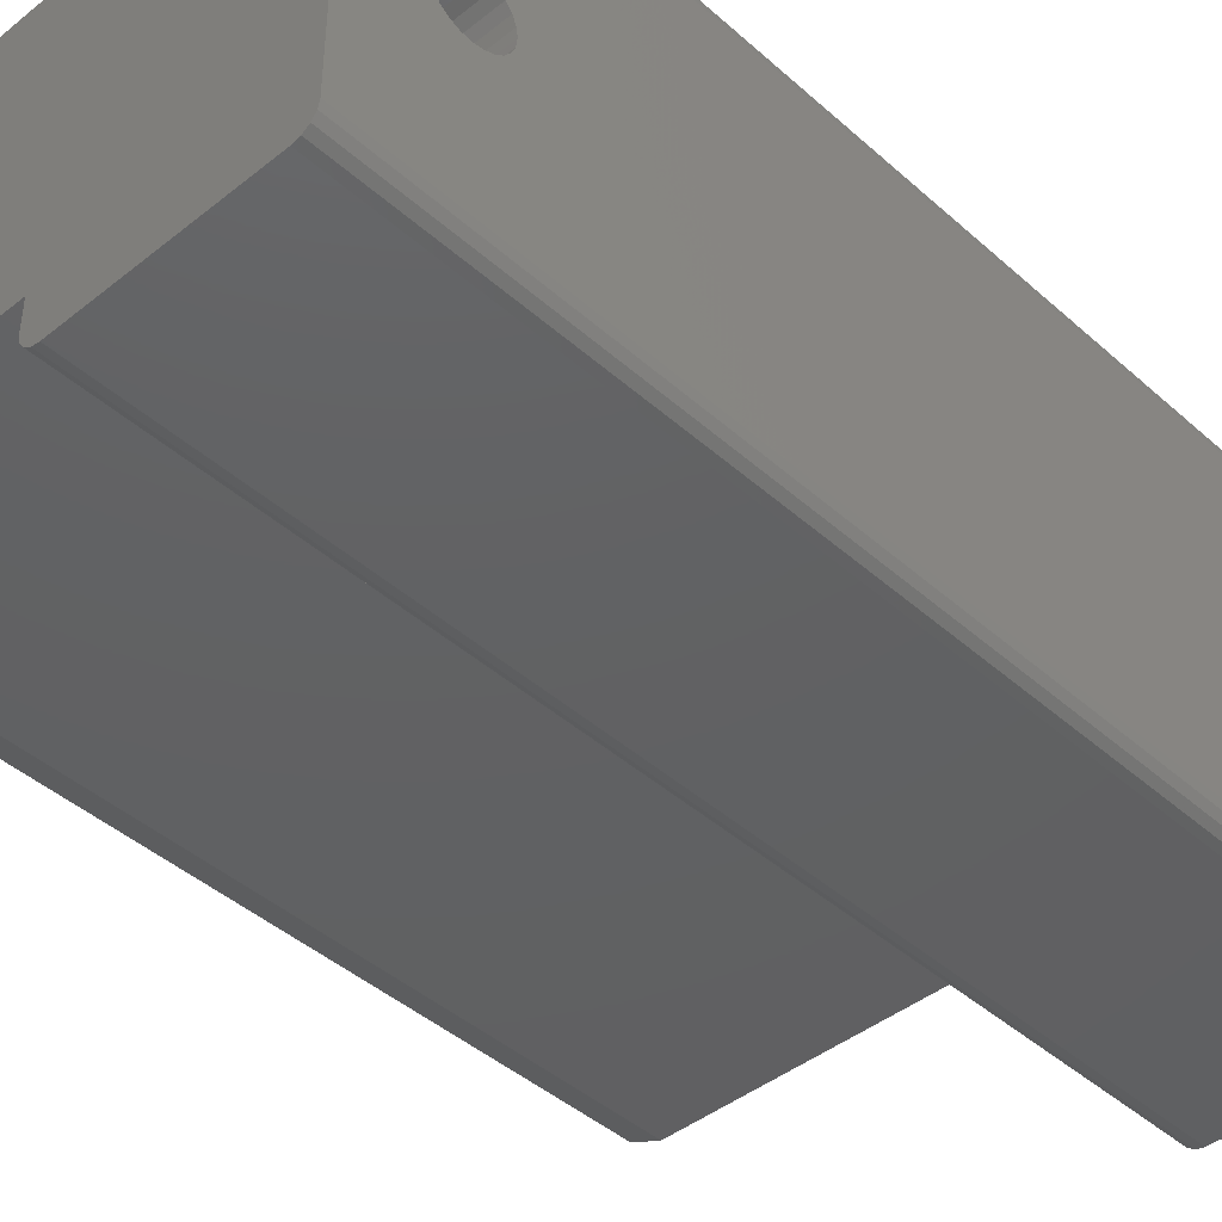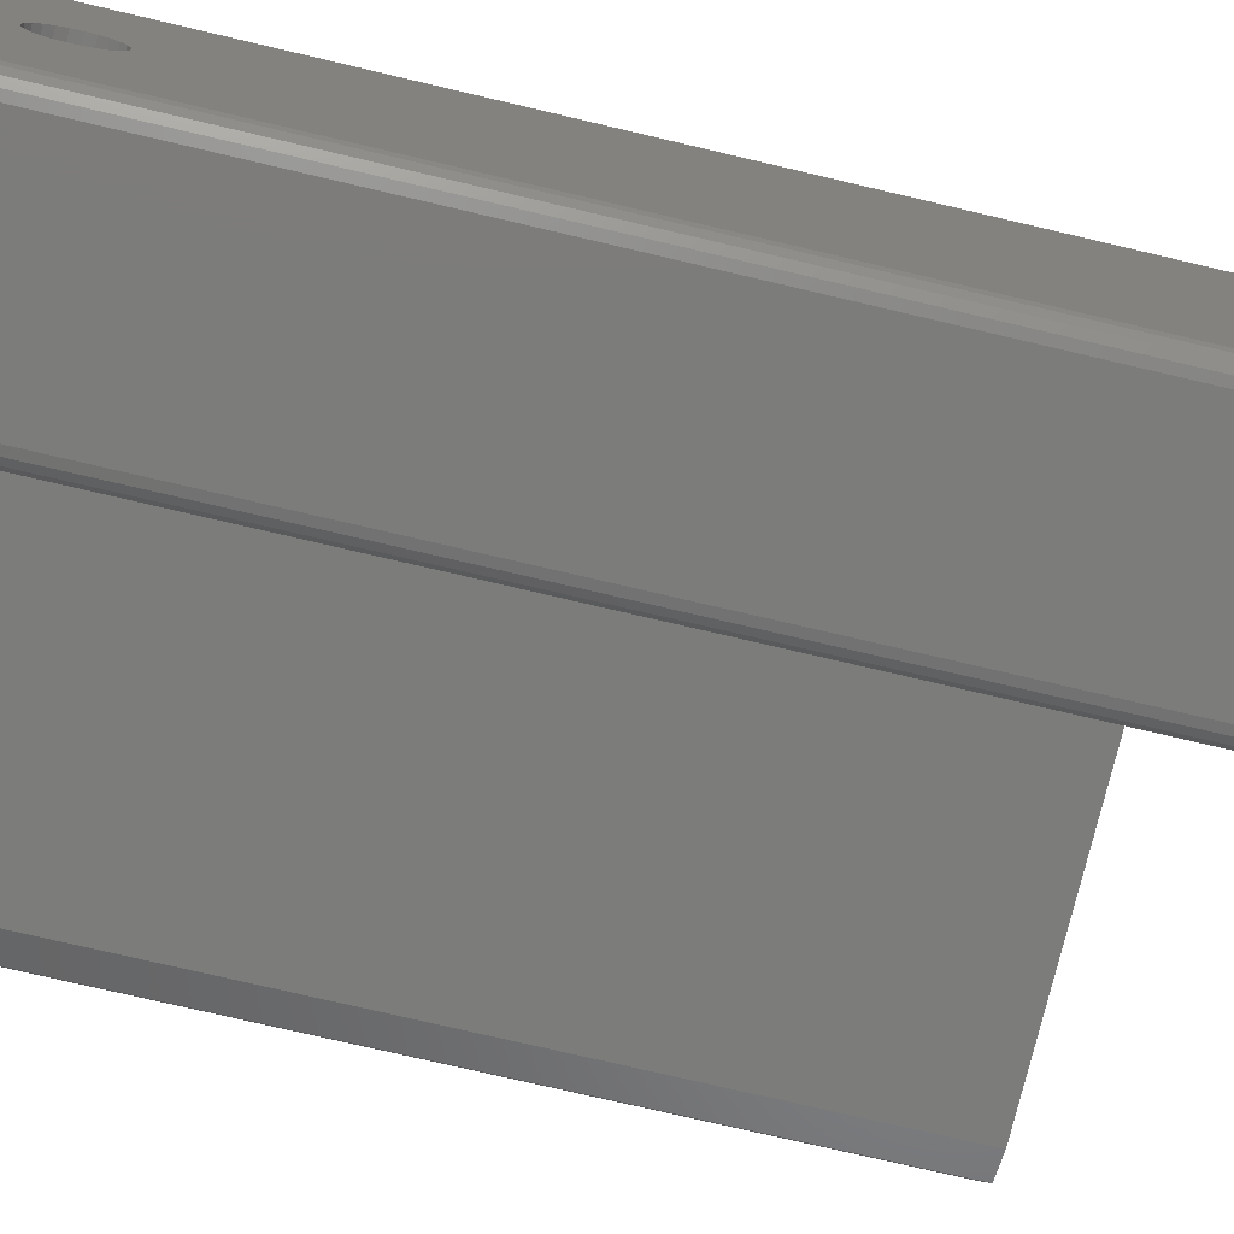
<metadata>
{"format":"stl","ext":"stl","renderer":"f3d","projection":"perspective","resolution":1024,"background":"white","views":[{"elev":-42.9,"azim":-136.5,"up":"+Y"},{"elev":-75.3,"azim":-103.2,"up":"+Y"}]}
</metadata>
<code>
# stl→obj: 384 verts, 780 faces
v -30.25 1.642 5.44
v -30.25 -8.5 50
v -30.25 8.5 0
v -30.25 0.44 46.64
v -30.25 8.5 50
v -30.25 -8.5 0
v -30.25 -1.7 5
v -30.25 -1.642 4.56
v -30.25 -1.472 4.15
v -30.25 -1.202 3.798
v -30.25 -0.85 3.528
v -30.25 -0.44 3.358
v -30.25 0.44 3.358
v -30.25 0 3.3
v -30.25 0.85 3.528
v -30.25 1.202 3.798
v -30.25 -1.472 44.15
v -30.25 -1.642 44.56
v -30.25 1.472 5.85
v -30.25 0.44 6.642
v -30.25 0.85 6.472
v -30.25 1.472 4.15
v -30.25 1.202 6.202
v -30.25 1.642 4.56
v -30.25 1.7 5
v -30.25 0 6.7
v -30.25 -0.44 6.642
v -30.25 -0.85 6.472
v -30.25 -1.202 6.202
v -30.25 -1.472 5.85
v -30.25 -1.642 5.44
v -30.25 -1.7 45
v -30.25 1.472 44.15
v -30.25 1.202 43.8
v -30.25 -1.202 43.8
v -30.25 -0.85 43.53
v -30.25 -0.44 43.36
v -30.25 0 43.3
v -30.25 0.44 43.36
v -30.25 0.85 43.53
v -30.25 1.642 44.56
v -30.25 1.7 45
v -30.25 1.642 45.44
v -30.25 1.472 45.85
v -30.25 1.202 46.2
v -30.25 0.85 46.47
v -30.25 0 46.7
v -30.25 -0.44 46.64
v -30.25 -0.85 46.47
v -30.25 -1.202 46.2
v -30.25 -1.472 45.85
v -30.25 -1.642 45.44
v -30.17 -8.883 0
v -30.17 -8.883 50
v -30.17 8.883 0
v -29.96 9.207 0
v -29.63 9.424 0
v -29.25 9.5 0
v -19.75 9.5 0
v -19.37 9.424 0
v -19.04 9.207 0
v -18.83 8.883 0
v -18.75 8.5 0
v -18.75 7 0
v -14.3 7 0
v -12.8 6.598 0
v -11.7 5.5 0
v -11.3 4 0
v -11.3 -4 0
v -11.3 -4.5 0
v -9 -4.5 0
v -10.5 4.5 0
v -10.5 5 0
v -9 4.5 0
v -8.5 7 0
v -9.914 6.414 0
v -4.5 7 0
v -3.086 6.414 0
v -2.5 5 0
v -2.5 -5 0
v -18.75 -7 0
v -3.086 -6.414 0
v -4.5 -7 0
v -18.75 -8.5 0
v -18.83 -8.883 0
v -29.63 -9.424 0
v -29.25 -9.5 0
v -19.04 -9.207 0
v -19.37 -9.424 0
v -19.75 -9.5 0
v -29.96 -9.207 0
v -29.63 -9.424 50
v -29.96 -9.207 50
v -29.25 -9.5 50
v -19.75 -9.5 50
v -19.37 -9.424 50
v -19.04 -9.207 50
v -18.83 -8.883 50
v -18.75 -8.5 50
v -18.75 8.5 50
v -30.17 8.883 50
v -29.63 9.424 50
v -29.96 9.207 50
v -29.25 9.5 50
v -19.75 9.5 50
v -19.37 9.424 50
v -19.04 9.207 50
v -18.83 8.883 50
v -25 -1.642 5.44
v -25 -1.7 5
v -25 -1.642 4.56
v -25 -1.472 5.85
v -25 -1.202 6.202
v -25 -0.85 6.472
v -25 -0.44 6.642
v -25 0 6.7
v -25 0.44 6.642
v -25 0.85 6.472
v -25 1.202 6.202
v -25 1.472 5.85
v -25 1.642 5.44
v -25 1.7 5
v -25 1.642 4.56
v -25 1.472 4.15
v -25 1.202 3.798
v -25 0.85 3.528
v -25 0.44 3.358
v -25 0 3.3
v -25 -0.44 3.358
v -25 -0.85 3.528
v -25 -1.202 3.798
v -25 -1.472 4.15
v -25 -1.642 45.44
v -25 -1.7 45
v -25 -1.642 44.56
v -25 -1.472 45.85
v -25 -1.202 46.2
v -25 -0.85 46.47
v -25 -0.44 46.64
v -25 0 46.7
v -25 0.44 46.64
v -25 0.85 46.47
v -25 1.202 46.2
v -25 1.472 45.85
v -25 1.642 45.44
v -25 1.7 45
v -25 1.642 44.56
v -25 1.472 44.15
v -25 1.202 43.8
v -25 0.85 43.53
v -25 0.44 43.36
v -25 0 43.3
v -25 -0.44 43.36
v -25 -0.85 43.53
v -25 -1.202 43.8
v -25 -1.472 44.15
v -18.75 -3.477 44.07
v -18.75 -7 40
v -18.75 7 40
v -18.75 -3.118 43.2
v -18.75 -3.6 45
v -18.75 0 41.4
v -18.75 -0.9317 41.52
v -18.75 -3.477 45.93
v -18.75 0 48.6
v -18.75 0.9317 48.48
v -18.75 2.546 42.45
v -18.75 1.8 41.88
v -18.75 -2.546 47.55
v -18.75 -3.118 46.8
v -18.75 3.118 46.8
v -18.75 3.477 45.93
v -18.75 -1.8 48.12
v -18.75 -0.9317 48.48
v -18.75 3.118 43.2
v -18.75 3.6 45
v -18.75 1.8 48.12
v -18.75 2.546 47.55
v -18.75 3.477 44.07
v -18.75 0.9317 41.52
v -18.75 -1.8 41.88
v -18.75 -2.546 42.45
v -4.5 -7 40
v -3.086 -6.414 40
v -2.5 -5 40
v -2.5 -4.5 0.5
v -2.5 4.5 9.5
v -2.5 4.5 0.5
v -2.5 -4.5 9.5
v -2.5 -5 20
v -2.5 -5 30
v -2.5 5 30
v -2.5 5 40
v -2.5 5 20
v -3.086 6.414 40
v -4.5 7 40
v -8.5 7 40
v -9.914 6.414 40
v -10.5 5 40
v -10.5 4.5 10.5
v -10.5 4.5 11.5
v -10.5 4.5 12.5
v -10.5 4.5 13.5
v -10.5 4.5 14.5
v -10.5 4.5 15.5
v -10.5 4.5 16.5
v -10.5 4.5 17.5
v -10.5 4.5 18.5
v -10.5 4.5 19.5
v -10.5 4.5 20
v -10.5 5 20
v -10.5 5 30
v -10.5 4.5 30
v -10.5 4.5 30.5
v -10.5 4.5 31.5
v -10.5 4.5 32.5
v -10.5 4.5 33.5
v -10.5 4.5 34.5
v -10.5 4.5 35.5
v -10.5 4.5 36.5
v -10.5 4.5 37.5
v -10.5 4.5 38.5
v -10.5 4.5 39.5
v -10.5 4.5 40
v -9 4.5 0.5
v -9 4.5 9.5
v -9 4.5 10.5
v -9 -4.5 0.5
v -9 -4.5 9.5
v -10.5 -4.5 10.5
v -9 -4.5 19.5
v -11.3 -4.5 20
v -9 -4.5 20
v -10.5 -4.5 19.5
v -10.5 -4.5 18.5
v -10.5 -4.5 17.5
v -9 -4.5 17.5
v -10.5 -4.5 16.5
v -10.5 -4.5 15.5
v -10.5 -4.5 13.5
v -10.5 -4.5 14.5
v -9 -4.5 13.5
v -9 -4.5 10.5
v -10.5 -4.5 12.5
v -10.5 -4.5 11.5
v -9 -4.5 11.5
v -9 -4.5 15.5
v -9 -4.5 12.5
v -9 -4.5 14.5
v -9 -4.5 16.5
v -9 -4.5 18.5
v -11.3 -4 20
v -11.3 0.9317 1.523
v -11.3 -3.6 5
v -11.3 -3.477 4.068
v -11.3 0 8.6
v -11.3 0.9317 8.477
v -11.3 -3.477 5.932
v -11.3 -3.118 6.8
v -11.3 1.8 1.882
v -11.3 -2.546 7.546
v -11.3 -1.8 8.118
v -11.3 -0.9317 8.477
v -11.3 3.6 5
v -11.3 3.477 4.068
v -11.3 2.546 2.454
v -11.3 4 20
v -11.3 1.8 8.118
v -11.3 2.546 7.546
v -11.3 3.118 3.2
v -11.3 3.118 6.8
v -11.3 3.477 5.932
v -11.3 0 1.4
v -11.3 -0.9317 1.523
v -11.3 -1.8 1.882
v -11.3 -2.546 2.454
v -11.3 -3.118 3.2
v -11.57 5 20
v -11.7 5.5 40
v -11.3 4 40
v -11.3 4 30
v -11.57 5 30
v -12.8 6.598 40
v -14.3 7 40
v -25 0.9317 1.523
v -25 1.8 1.882
v -25 2.546 2.454
v -25 3.477 4.068
v -25 3.118 3.2
v -25 3.6 5
v -25 3.477 5.932
v -25 3.118 6.8
v -25 2.546 7.546
v -25 1.8 8.118
v -25 0.9317 8.477
v -25 0 8.6
v -25 -2.546 7.546
v -25 -3.6 5
v -25 -3.477 5.932
v -25 -3.477 4.068
v -25 -3.118 3.2
v -25 -2.546 2.454
v -25 -1.8 1.882
v -25 -0.9317 1.523
v -25 0 1.4
v -25 -1.8 8.118
v -25 -0.9317 8.477
v -25 -3.118 6.8
v -25 0.9317 41.52
v -25 1.8 41.88
v -25 2.546 42.45
v -25 3.477 44.07
v -25 3.118 43.2
v -25 3.6 45
v -25 3.477 45.93
v -25 3.118 46.8
v -25 2.546 47.55
v -25 1.8 48.12
v -25 0.9317 48.48
v -25 0 48.6
v -25 -2.546 47.55
v -25 -3.6 45
v -25 -3.477 45.93
v -25 -3.477 44.07
v -25 -3.118 43.2
v -25 -2.546 42.45
v -25 -1.8 41.88
v -25 -0.9317 41.52
v -25 0 41.4
v -25 -1.8 48.12
v -25 -0.9317 48.48
v -25 -3.118 46.8
v -9 -4.5 40
v -11.3 -4 40
v -9 4.5 40
v -11.3 -4.5 40
v -12 5 30
v -11.3 -4 30
v -11.3 -4.5 30
v -9 4.5 30
v -9 -4.5 30
v -12 -5 30
v -12 -5 20
v -9 4.5 20
v -12 5 20
v -9 4.5 39.5
v -10.5 -4.5 39.5
v -9 -4.5 39.5
v -10.5 -4.5 38.5
v -9 -4.5 38.5
v -9 4.5 38.5
v -9 4.5 37.5
v -10.5 -4.5 37.5
v -9 -4.5 37.5
v -10.5 -4.5 36.5
v -9 -4.5 36.5
v -9 4.5 36.5
v -9 4.5 35.5
v -10.5 -4.5 35.5
v -9 -4.5 35.5
v -10.5 -4.5 34.5
v -9 -4.5 34.5
v -9 4.5 34.5
v -9 4.5 33.5
v -10.5 -4.5 33.5
v -9 -4.5 33.5
v -10.5 -4.5 32.5
v -9 -4.5 32.5
v -9 4.5 32.5
v -9 4.5 31.5
v -10.5 -4.5 31.5
v -9 -4.5 31.5
v -10.5 -4.5 30.5
v -9 -4.5 30.5
v -9 4.5 30.5
v -9 4.5 19.5
v -9 4.5 18.5
v -9 4.5 17.5
v -9 4.5 16.5
v -9 4.5 15.5
v -9 4.5 14.5
v -9 4.5 13.5
v -9 4.5 12.5
v -9 4.5 11.5
f 1 2 3
f 4 2 5
f 6 2 7
f 6 7 8
f 6 8 9
f 6 9 10
f 6 10 11
f 6 11 12
f 6 12 3
f 13 3 14
f 15 3 13
f 16 3 15
f 17 3 18
f 19 2 1
f 20 2 21
f 16 22 3
f 21 2 23
f 22 24 3
f 23 2 19
f 24 25 3
f 25 1 3
f 26 2 20
f 27 2 26
f 28 2 27
f 29 2 28
f 30 2 29
f 31 2 30
f 7 2 31
f 18 2 32
f 3 2 18
f 33 5 34
f 3 17 35
f 3 35 36
f 3 36 37
f 3 37 38
f 3 38 39
f 3 39 40
f 3 40 34
f 3 34 5
f 41 5 33
f 42 5 41
f 43 5 42
f 44 5 43
f 45 5 44
f 46 5 45
f 47 2 4
f 46 4 5
f 48 2 47
f 49 2 48
f 50 2 49
f 51 2 50
f 52 2 51
f 32 2 52
f 14 3 12
f 6 53 2
f 2 53 54
f 6 3 53
f 53 3 55
f 53 55 56
f 53 56 57
f 53 57 58
f 53 58 59
f 53 59 60
f 53 60 61
f 53 61 62
f 53 62 63
f 53 63 64
f 53 64 65
f 65 66 53
f 53 66 67
f 53 67 68
f 53 68 69
f 53 69 70
f 53 70 71
f 72 73 74
f 74 75 71
f 76 75 74
f 71 75 77
f 71 77 78
f 71 78 79
f 71 79 80
f 81 82 83
f 84 53 81
f 81 80 82
f 71 80 81
f 71 81 53
f 85 53 84
f 86 53 87
f 53 85 88
f 53 88 89
f 53 89 90
f 53 90 87
f 53 86 91
f 76 74 73
f 5 2 54
f 92 5 93
f 93 5 54
f 94 5 92
f 95 5 94
f 96 5 95
f 97 5 96
f 98 5 97
f 99 5 98
f 100 5 99
f 101 102 103
f 101 104 102
f 101 105 104
f 101 106 105
f 101 107 106
f 101 108 107
f 101 100 108
f 101 5 100
f 109 110 31
f 31 110 7
f 111 8 110
f 110 8 7
f 112 109 30
f 30 109 31
f 113 112 29
f 29 112 30
f 114 113 28
f 28 113 29
f 115 114 27
f 27 114 28
f 116 115 26
f 26 115 27
f 117 116 20
f 20 116 26
f 118 117 21
f 21 117 20
f 119 118 23
f 23 118 21
f 19 120 119
f 23 19 119
f 1 121 120
f 19 1 120
f 25 122 121
f 1 25 121
f 123 122 25
f 24 123 25
f 124 123 24
f 22 124 24
f 125 124 22
f 16 125 22
f 126 125 16
f 15 126 16
f 127 126 15
f 13 127 15
f 128 127 13
f 14 128 13
f 129 128 14
f 12 129 14
f 130 129 12
f 11 130 12
f 131 130 11
f 10 131 11
f 131 10 132
f 132 10 9
f 132 9 111
f 111 9 8
f 133 134 52
f 52 134 32
f 135 18 134
f 134 18 32
f 136 133 51
f 51 133 52
f 137 136 50
f 50 136 51
f 138 137 49
f 49 137 50
f 139 138 48
f 48 138 49
f 140 139 47
f 47 139 48
f 141 140 4
f 4 140 47
f 142 141 46
f 46 141 4
f 143 142 45
f 45 142 46
f 44 144 143
f 45 44 143
f 43 145 144
f 44 43 144
f 42 146 145
f 43 42 145
f 147 146 42
f 41 147 42
f 148 147 41
f 33 148 41
f 149 148 33
f 34 149 33
f 150 149 34
f 40 150 34
f 151 150 40
f 39 151 40
f 152 151 39
f 38 152 39
f 153 152 38
f 37 153 38
f 154 153 37
f 36 154 37
f 155 154 36
f 35 155 36
f 155 35 156
f 156 35 17
f 156 17 135
f 135 17 18
f 53 91 54
f 54 91 93
f 93 91 86
f 92 93 86
f 92 86 87
f 94 92 87
f 94 87 90
f 95 94 90
f 95 90 89
f 96 95 89
f 96 89 88
f 97 96 88
f 97 88 85
f 98 97 85
f 98 85 84
f 99 98 84
f 99 84 81
f 157 99 158
f 158 99 81
f 63 159 64
f 100 159 63
f 160 157 158
f 161 99 157
f 162 163 158
f 164 99 161
f 165 166 100
f 167 168 159
f 169 99 170
f 171 172 159
f 173 99 169
f 174 99 173
f 100 99 174
f 100 174 165
f 175 167 159
f 172 176 159
f 100 177 178
f 100 171 159
f 100 178 171
f 176 179 159
f 179 175 159
f 159 180 158
f 159 168 180
f 180 162 158
f 163 181 158
f 181 182 158
f 182 160 158
f 164 170 99
f 166 177 100
f 158 81 83
f 183 158 83
f 183 83 82
f 184 183 82
f 184 82 80
f 185 184 80
f 186 80 79
f 187 188 79
f 189 187 190
f 185 80 190
f 191 192 185
f 185 190 191
f 193 185 192
f 188 186 79
f 190 80 186
f 190 186 189
f 194 187 79
f 194 190 187
f 79 78 195
f 194 79 195
f 193 192 195
f 192 194 195
f 77 196 78
f 78 196 195
f 75 197 77
f 77 197 196
f 76 198 75
f 75 198 197
f 73 199 76
f 76 199 198
f 72 200 73
f 73 200 201
f 73 201 202
f 73 202 203
f 73 203 204
f 73 204 205
f 73 205 206
f 73 206 207
f 73 207 208
f 73 208 209
f 73 209 210
f 73 210 211
f 73 211 212
f 212 213 214
f 212 214 215
f 212 215 216
f 212 216 217
f 212 217 218
f 212 218 219
f 212 219 220
f 212 220 221
f 212 221 222
f 212 222 223
f 212 223 224
f 212 224 199
f 212 199 73
f 200 72 74
f 188 200 225
f 225 200 74
f 226 200 188
f 187 226 188
f 226 227 200
f 71 228 74
f 74 228 225
f 229 228 230
f 231 232 233
f 234 232 231
f 235 232 234
f 236 232 235
f 236 235 237
f 238 232 236
f 239 232 238
f 240 241 242
f 241 232 239
f 240 232 241
f 228 189 186
f 243 229 230
f 244 232 240
f 70 232 244
f 228 71 230
f 245 244 246
f 70 244 245
f 70 245 230
f 70 230 71
f 229 189 228
f 239 238 247
f 248 246 244
f 249 242 241
f 250 247 238
f 251 237 235
f 232 70 69
f 252 232 69
f 253 69 68
f 254 69 255
f 256 257 252
f 252 69 254
f 252 258 259
f 260 253 68
f 252 259 261
f 252 261 262
f 252 262 263
f 264 265 68
f 252 263 256
f 266 260 68
f 267 252 257
f 267 257 268
f 267 268 269
f 270 266 68
f 267 269 271
f 267 271 272
f 267 264 68
f 267 272 264
f 273 69 253
f 274 69 273
f 275 69 274
f 276 69 275
f 277 69 276
f 255 69 277
f 254 258 252
f 265 270 68
f 278 67 279
f 278 267 68
f 280 281 279
f 281 282 279
f 68 67 278
f 282 278 279
f 66 283 67
f 67 283 279
f 65 284 66
f 66 284 283
f 64 159 65
f 65 159 284
f 63 62 108
f 100 63 108
f 62 61 107
f 108 62 107
f 60 106 61
f 61 106 107
f 59 105 60
f 60 105 106
f 58 104 59
f 59 104 105
f 57 102 58
f 58 102 104
f 56 103 57
f 57 103 102
f 55 101 56
f 56 101 103
f 3 5 55
f 55 5 101
f 285 286 287
f 288 285 289
f 289 285 287
f 290 285 288
f 291 285 290
f 292 285 291
f 293 285 292
f 123 285 293
f 123 124 285
f 120 121 294
f 118 119 295
f 116 117 296
f 109 112 297
f 298 285 299
f 300 285 298
f 301 285 300
f 302 285 301
f 303 285 302
f 304 285 303
f 305 285 304
f 113 114 306
f 131 132 299
f 114 115 307
f 131 285 130
f 299 285 131
f 299 132 308
f 132 111 308
f 308 110 297
f 110 109 297
f 297 112 306
f 129 130 285
f 112 113 306
f 306 114 307
f 307 115 296
f 127 128 285
f 115 116 296
f 296 117 295
f 117 118 295
f 295 119 294
f 119 120 294
f 294 121 293
f 121 122 293
f 122 123 293
f 125 126 285
f 124 125 285
f 111 110 308
f 128 129 285
f 126 127 285
f 309 310 311
f 312 309 313
f 313 309 311
f 314 309 312
f 315 309 314
f 316 309 315
f 317 309 316
f 147 309 317
f 147 148 309
f 144 145 318
f 142 143 319
f 140 141 320
f 133 136 321
f 322 309 323
f 324 309 322
f 325 309 324
f 326 309 325
f 327 309 326
f 328 309 327
f 329 309 328
f 137 138 330
f 155 156 323
f 138 139 331
f 155 309 154
f 323 309 155
f 323 156 332
f 156 135 332
f 332 134 321
f 134 133 321
f 321 136 330
f 153 154 309
f 136 137 330
f 330 138 331
f 331 139 320
f 151 152 309
f 139 140 320
f 320 141 319
f 141 142 319
f 319 143 318
f 143 144 318
f 318 145 317
f 145 146 317
f 146 147 317
f 149 150 309
f 148 149 309
f 135 134 332
f 152 153 309
f 150 151 309
f 333 158 183
f 334 280 159
f 280 279 159
f 224 335 199
f 196 197 195
f 195 198 193
f 279 283 159
f 283 284 159
f 193 335 185
f 193 199 335
f 336 158 333
f 159 158 336
f 159 336 334
f 197 198 195
f 198 199 193
f 335 184 185
f 335 183 184
f 335 333 183
f 161 157 322
f 322 157 324
f 157 160 324
f 324 160 325
f 160 182 325
f 325 182 326
f 326 182 181
f 327 326 181
f 327 181 163
f 328 327 163
f 328 163 162
f 329 328 162
f 162 180 309
f 329 162 309
f 180 168 310
f 309 180 310
f 168 167 311
f 310 168 311
f 167 175 313
f 311 167 313
f 175 179 312
f 313 175 312
f 179 176 314
f 312 179 314
f 176 172 315
f 314 176 315
f 172 171 316
f 315 172 316
f 171 178 317
f 316 171 317
f 177 318 178
f 178 318 317
f 166 319 177
f 177 319 318
f 165 320 166
f 166 320 319
f 165 174 320
f 320 174 331
f 174 173 331
f 331 173 330
f 173 169 330
f 330 169 321
f 169 170 321
f 321 170 332
f 170 164 332
f 332 164 323
f 164 161 323
f 323 161 322
f 282 281 337
f 337 281 338
f 338 339 337
f 340 212 192
f 340 192 341
f 341 192 191
f 341 191 339
f 339 191 342
f 339 342 337
f 212 340 213
f 194 192 212
f 211 194 212
f 191 190 342
f 342 190 343
f 344 194 211
f 344 233 190
f 190 194 344
f 232 190 233
f 343 190 232
f 278 232 252
f 278 252 267
f 345 232 278
f 343 232 345
f 210 344 211
f 186 188 225
f 228 186 225
f 187 189 226
f 226 189 229
f 224 223 346
f 335 224 346
f 223 347 348
f 346 223 348
f 349 347 222
f 222 347 223
f 349 222 350
f 350 222 351
f 222 221 352
f 351 222 352
f 221 353 354
f 352 221 354
f 355 353 220
f 220 353 221
f 355 220 356
f 356 220 357
f 220 219 358
f 357 220 358
f 219 359 360
f 358 219 360
f 361 359 218
f 218 359 219
f 361 218 362
f 362 218 363
f 218 217 364
f 363 218 364
f 217 365 366
f 364 217 366
f 367 365 216
f 216 365 217
f 367 216 368
f 368 216 369
f 216 215 370
f 369 216 370
f 215 371 372
f 370 215 372
f 373 371 214
f 214 371 215
f 373 214 374
f 374 214 375
f 214 213 340
f 375 214 340
f 210 209 376
f 344 210 376
f 209 234 231
f 376 209 231
f 235 234 208
f 208 234 209
f 235 208 251
f 251 208 377
f 208 207 378
f 377 208 378
f 207 236 237
f 378 207 237
f 238 236 206
f 206 236 207
f 238 206 250
f 250 206 379
f 206 205 380
f 379 206 380
f 205 239 247
f 380 205 247
f 241 239 204
f 204 239 205
f 241 204 249
f 249 204 381
f 204 203 382
f 381 204 382
f 203 240 242
f 382 203 242
f 244 240 202
f 202 240 203
f 244 202 248
f 248 202 383
f 202 201 384
f 383 202 384
f 201 245 246
f 384 201 246
f 230 245 200
f 200 245 201
f 230 200 243
f 243 200 227
f 229 243 226
f 226 243 227
f 246 248 384
f 384 248 383
f 242 249 382
f 382 249 381
f 247 250 380
f 380 250 379
f 237 251 378
f 378 251 377
f 231 233 376
f 376 233 344
f 254 255 298
f 298 255 300
f 255 277 300
f 300 277 301
f 277 276 301
f 301 276 302
f 302 276 275
f 303 302 275
f 303 275 274
f 304 303 274
f 304 274 273
f 305 304 273
f 273 253 285
f 305 273 285
f 253 260 286
f 285 253 286
f 260 266 287
f 286 260 287
f 266 270 289
f 287 266 289
f 270 265 288
f 289 270 288
f 265 264 290
f 288 265 290
f 264 272 291
f 290 264 291
f 272 271 292
f 291 272 292
f 271 269 293
f 292 271 293
f 268 294 269
f 269 294 293
f 257 295 268
f 268 295 294
f 256 296 257
f 257 296 295
f 256 263 296
f 296 263 307
f 263 262 307
f 307 262 306
f 262 261 306
f 306 261 297
f 261 259 297
f 297 259 308
f 259 258 308
f 308 258 299
f 258 254 299
f 299 254 298
f 278 282 337
f 345 278 337
f 334 338 281
f 280 334 281
f 336 339 338
f 334 336 338
f 368 372 367
f 348 336 333
f 347 336 348
f 349 336 347
f 353 336 349
f 353 349 354
f 355 336 353
f 339 336 355
f 365 361 366
f 339 355 359
f 339 359 361
f 371 367 372
f 339 361 365
f 339 365 367
f 374 341 373
f 359 355 360
f 339 367 371
f 339 371 373
f 339 373 341
f 362 366 361
f 356 360 355
f 350 354 349
f 348 333 346
f 346 333 335
f 345 337 342
f 343 345 342
f 341 374 340
f 340 374 375
f 354 350 352
f 352 350 351
f 360 356 358
f 358 356 357
f 366 362 364
f 364 362 363
f 372 368 370
f 370 368 369

</code>
